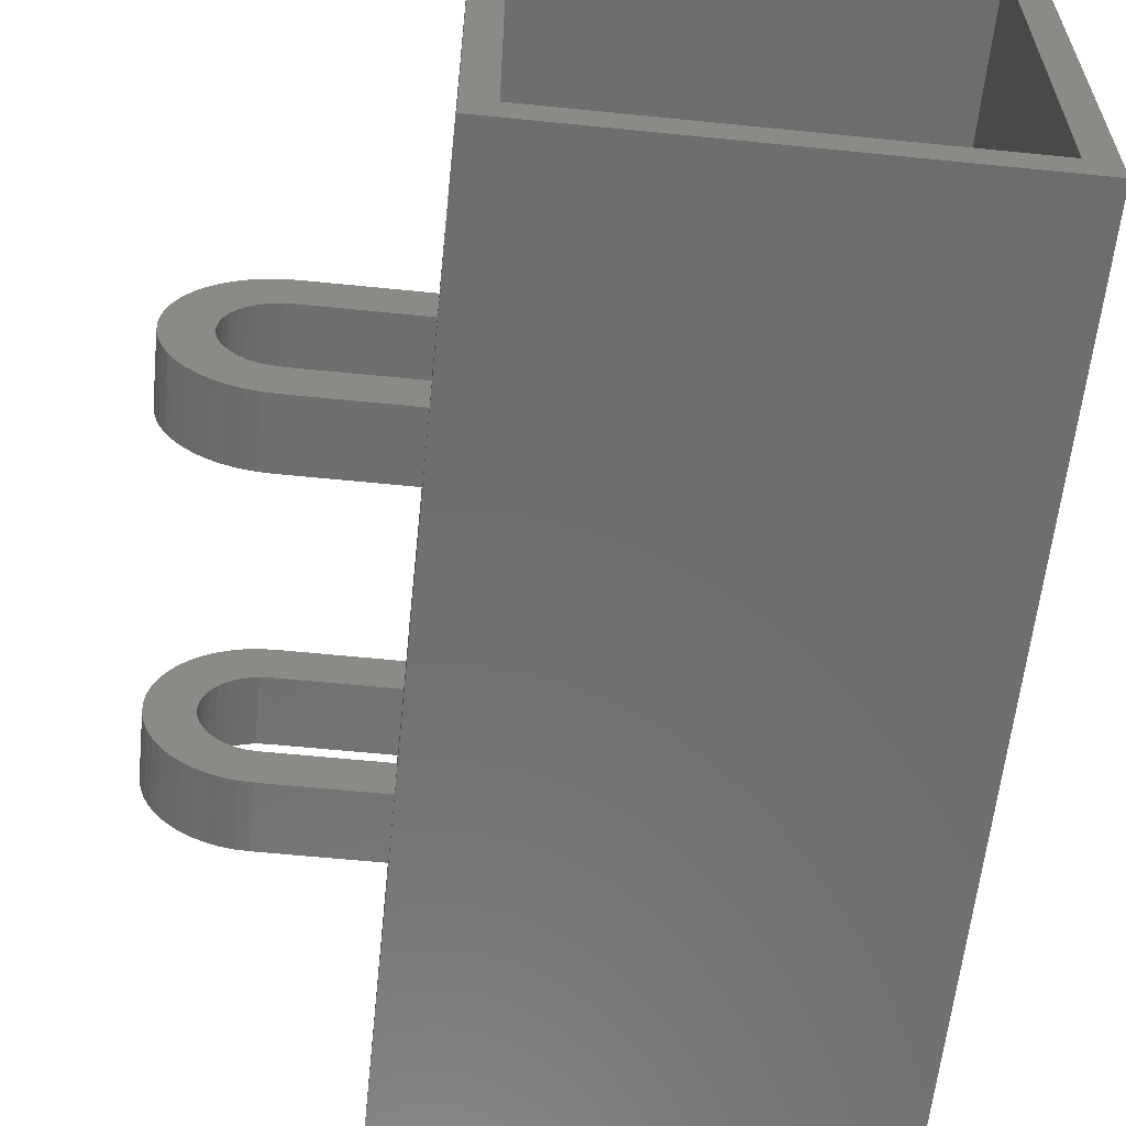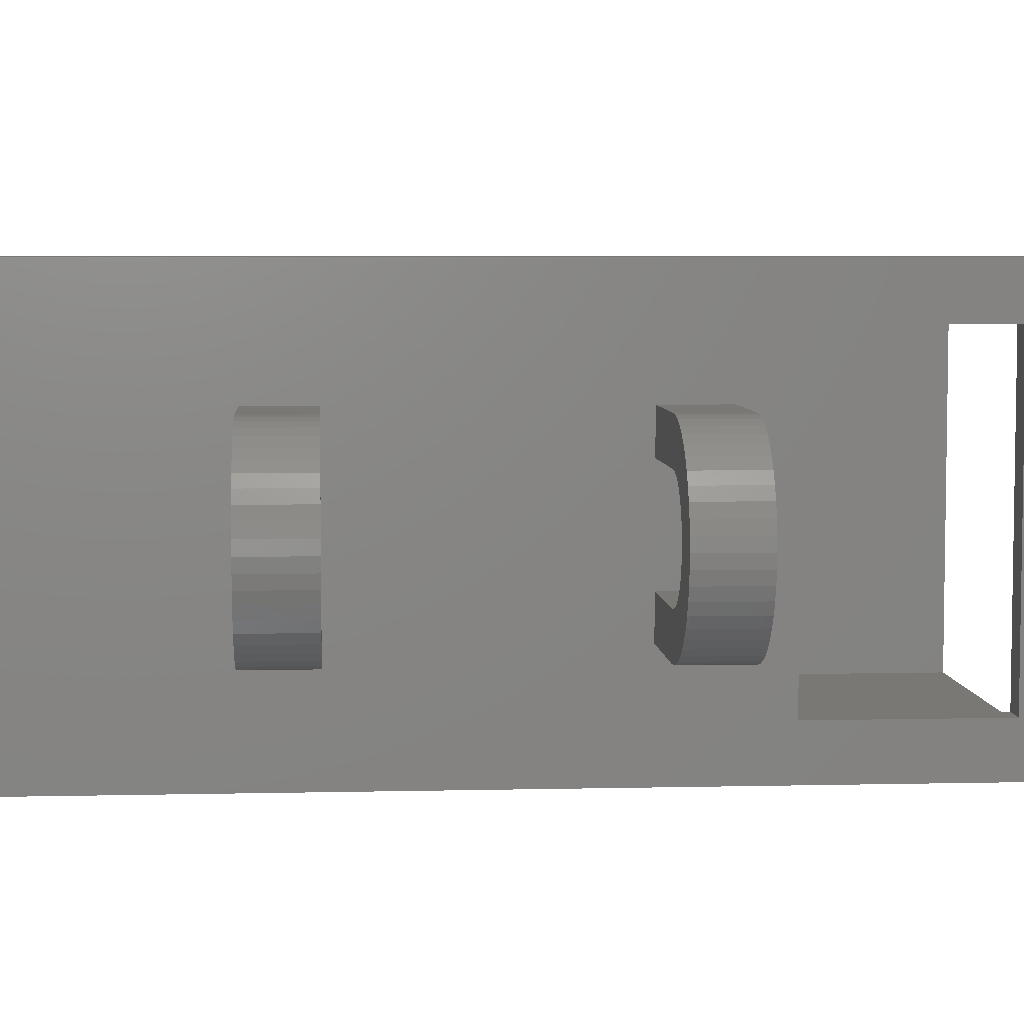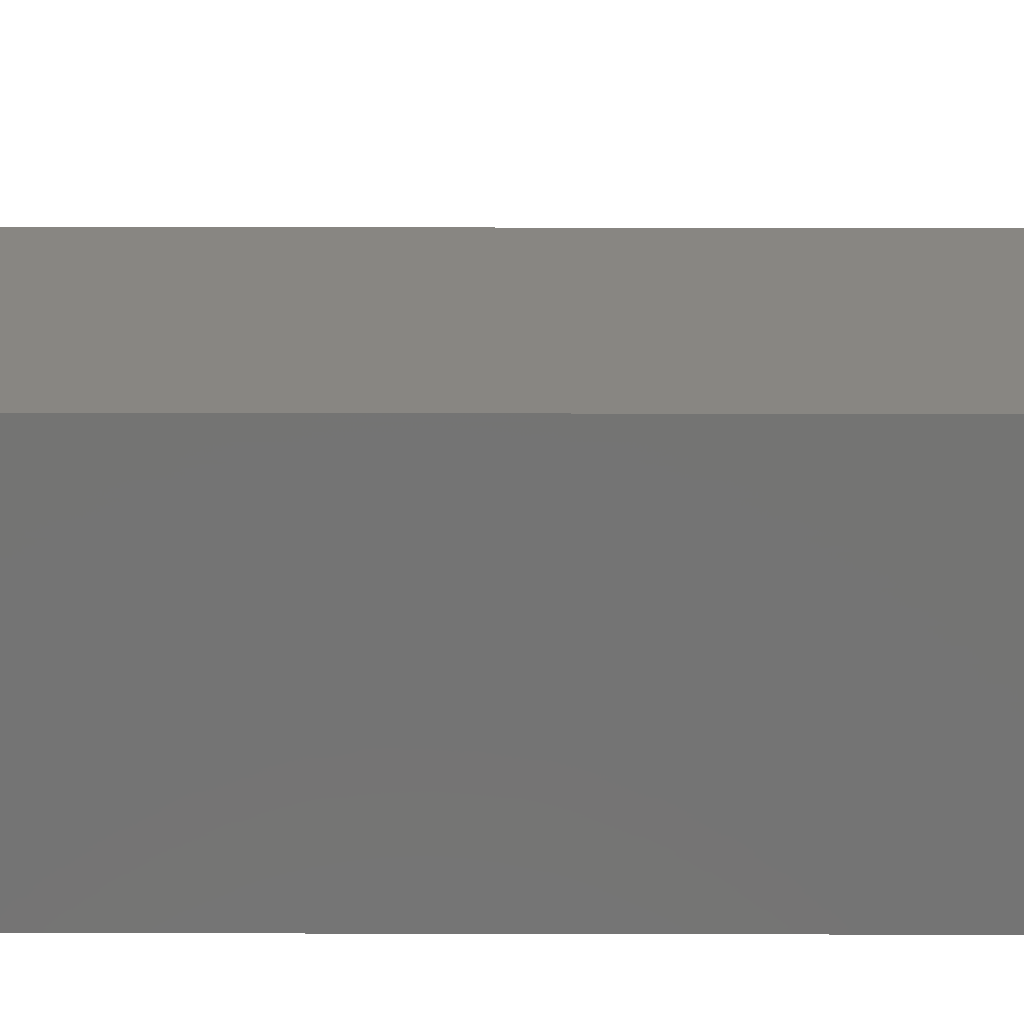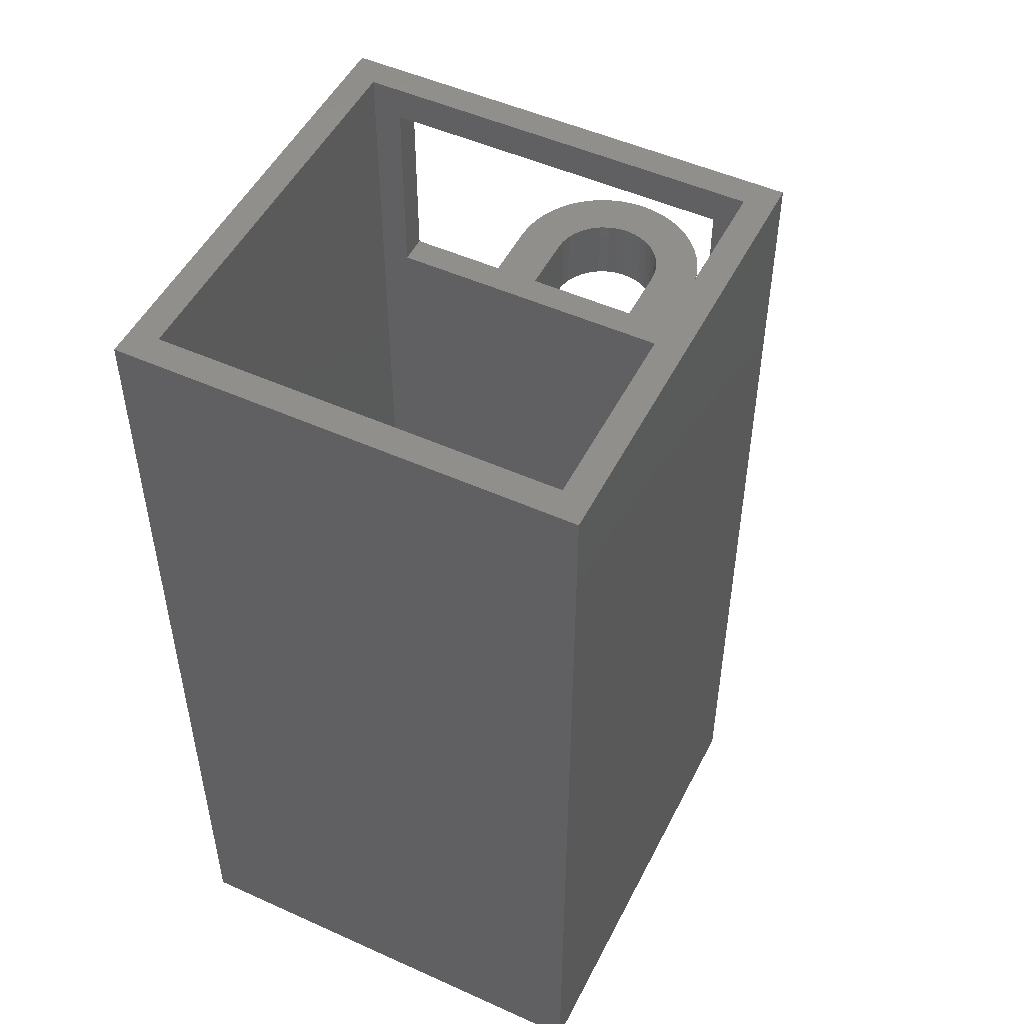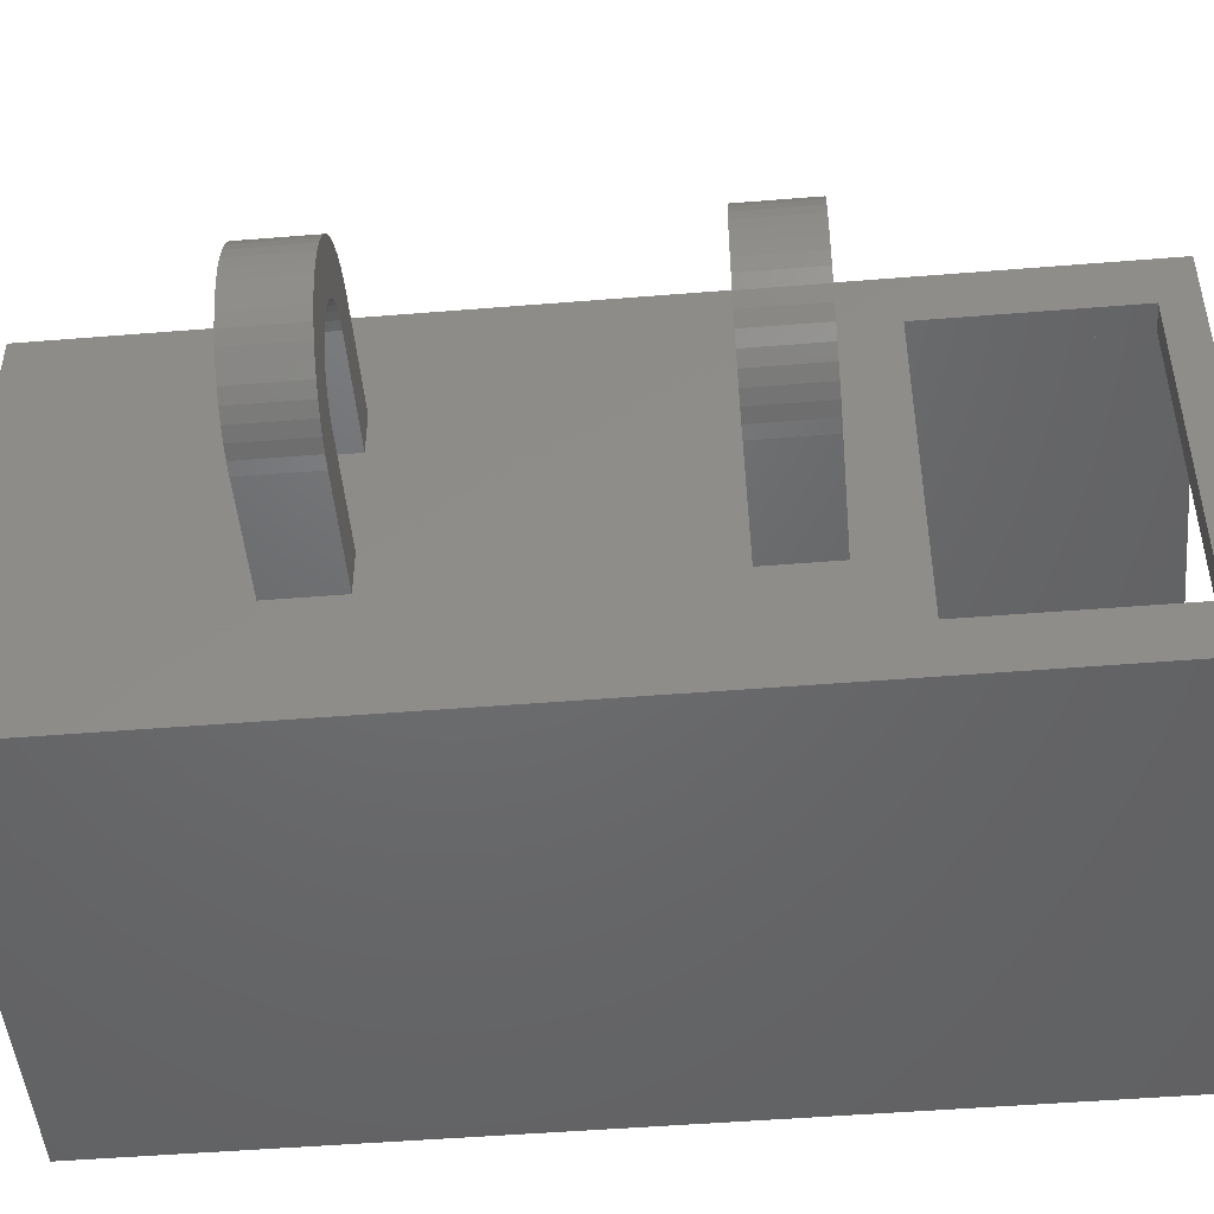
<metadata>
{"format":"stl","ext":"stl","renderer":"f3d","projection":"perspective","resolution":1024,"background":"white","views":[{"elev":-60.1,"azim":174.1,"up":"+Z"},{"elev":5.6,"azim":85.9,"up":"+Z"},{"elev":23.7,"azim":-89.8,"up":"+Z"},{"elev":50.3,"azim":-63.7,"up":"+Y"},{"elev":-48.3,"azim":95.2,"up":"+Z"}]}
</metadata>
<code>
# stl→obj: 216 verts, 440 faces
v 0.5492 0.16 0.008675
v 0.55 0.1 -7.004e-06
v 0.5492 0.1 0.008675
v 0.59 0.1 -7.004e-06
v 0.59 0.16 -7.004e-06
v 0.5892 0.1 0.01174
v 0.545 0.1 0.07793
v 0.547 0.1 0.01709
v 0.5171 0.16 0.04698
v 0.525 0.1 0.04329
v 0.5171 0.1 0.04698
v 0.545 -0.15 -0.07795
v 0.547 -0.15 -0.01711
v 0.5492 -0.15 -0.00869
v 0.375 -0.39 0.175
v 0.375 0.21 0.15
v 0.375 0.21 -0.15
v 0.5118 -0.15 0.08922
v 0.525 -0.15 0.04329
v 0.5171 -0.15 0.04698
v -2.014e-08 0.41 -0.2
v 0.025 0.41 -0.175
v 0.4 0.41 -0.2
v -2.014e-08 0.41 0.2
v 0.4 -0.41 0.2
v 0.4 0.41 0.2
v 0.5344 -0.21 -0.08316
v 0.5344 -0.15 -0.08316
v 0.545 -0.21 -0.07795
v 0.375 -0.39 -0.175
v 0.025 -0.39 -0.175
v 0.5171 -0.21 0.04698
v 0.5233 -0.21 0.08693
v 0.5118 -0.21 0.08922
v 0.5892 -0.21 -0.01176
v 0.5892 -0.21 0.01174
v 0.5869 -0.21 -0.0233
v 0.5831 -0.21 -0.03445
v 0.5831 -0.15 -0.03445
v 0.5433 -0.15 0.02499
v 0.547 -0.21 0.01709
v 0.5433 -0.21 0.02499
v 0.5 -0.15 0.04999
v 0.5087 -0.21 0.04923
v 0.5 -0.21 0.04999
v 0.4 0.38 0.15
v 0.4 0.38 -0.15
v 0.5869 0.1 0.02329
v 0.5892 0.16 0.01174
v 0.5869 0.16 0.02329
v 0.5779 0.1 -0.04501
v 0.5779 0.16 -0.04501
v 0.5831 0.1 -0.03445
v 0.5321 0.1 0.0383
v 0.5344 0.1 0.08314
v 0.59 -0.21 -7.004e-06
v 0.4 -0.41 -0.2
v 0.4 -0.21 -0.05001
v 0.4 -0.21 0.04999
v 0.4 -0.21 0.08999
v 0.5 -0.15 0.08999
v 0.4 -0.15 0.08999
v 0.525 -0.15 -0.04331
v 0.5171 -0.21 -0.04699
v 0.525 -0.21 -0.04331
v 0.5869 -0.15 -0.0233
v 0.4 0.16 0.08999
v 0.5 0.16 0.04999
v 0.4 0.16 0.04999
v 0.545 -0.21 0.07793
v 0.5548 -0.15 0.07139
v 0.545 -0.15 0.07793
v 0.5 -0.21 -0.09001
v 0.5087 -0.21 -0.04925
v 0.5 -0.21 -0.05001
v 0.5548 0.1 0.07139
v 0.5636 0.16 0.06363
v 0.5548 0.16 0.07139
v 0.547 -0.15 0.01709
v 0.5433 -0.21 -0.02501
v 0.547 -0.21 -0.01711
v 0.4 -0.15 0.04999
v 0.4 0.1 0.04999
v 0.5831 -0.15 0.03443
v 0.5171 0.16 -0.04699
v 0.5118 0.16 -0.08924
v 0.5087 0.16 -0.04925
v 0.5433 0.16 0.02499
v 0.545 0.16 0.07793
v 0.547 0.16 0.01709
v 0.5779 -0.15 -0.04501
v 0.525 0.16 -0.04331
v 0.5171 0.1 -0.04699
v 0.525 0.1 -0.04331
v 0.5892 0.1 -0.01176
v 0.5869 0.1 -0.0233
v 0.5383 -0.15 0.03213
v 0.5383 -0.21 0.03213
v 0.5321 -0.15 0.0383
v 0.5779 -0.21 -0.04501
v 0.5714 -0.15 -0.0548
v 0.5492 -0.21 -0.00869
v 0.55 -0.15 -7.004e-06
v 0.5118 0.1 0.08922
v 0.5118 0.16 0.08922
v 0.5 0.1 0.08999
v 0.4 -0.15 -0.05001
v 0.5 -0.15 -0.09001
v 0.4 -0.15 -0.09001
v 0.4 0.21 -0.15
v 0.4 0.21 0.15
v 0.5779 0.1 0.04499
v 0.5779 0.16 0.04499
v 0.5714 0.1 0.05478
v 0.5779 -0.21 0.04499
v 0.5779 -0.15 0.04499
v 0.5714 -0.21 0.05478
v 0.4 -0.21 -0.09001
v 0.5118 -0.21 -0.08924
v 0.5118 -0.15 -0.08924
v 0.5714 0.16 0.05478
v 0.5636 0.1 0.06363
v 0.5492 -0.21 0.008675
v 0.5 0.16 -0.05001
v 0.5 0.16 -0.09001
v 0.5492 -0.15 0.008675
v 0.55 -0.21 -7.004e-06
v 0.5869 0.16 -0.0233
v 0.5233 -0.15 0.08693
v 0.5087 0.16 0.04923
v 0.5383 0.1 0.03213
v 0.5344 0.16 0.08314
v 0.4 0.16 -0.05001
v 0.4 0.16 -0.09001
v 0.5 0.1 -0.05001
v 0.5087 0.1 -0.04925
v 0.4 0.1 0.08999
v 0.5492 0.16 -0.00869
v 0.5548 0.16 -0.07141
v 0.545 0.16 -0.07795
v 0.5548 -0.21 -0.07141
v 0.5636 -0.21 0.06363
v 0.5548 -0.21 0.07139
v 0.5118 0.1 -0.08924
v 0.5233 0.1 -0.08694
v 0.375 0.41 -0.175
v 0.5714 -0.21 -0.0548
v 0.5233 -0.21 -0.08694
v 0.5321 -0.21 -0.03831
v 0.55 0.16 -7.004e-06
v 0.5233 0.1 0.08693
v 0.5869 -0.15 0.02329
v 0.5 0.16 0.08999
v 0.525 -0.21 0.04329
v 0.5344 -0.21 0.08314
v 0.5233 0.16 -0.08694
v 0.5344 0.1 -0.08316
v 0.5869 -0.21 0.02329
v 0.5831 -0.21 0.03443
v 0.5433 0.16 -0.02501
v 0.5433 0.1 -0.02501
v 0.547 0.16 -0.01711
v 0.5714 0.1 -0.0548
v 0.5714 -0.15 0.05478
v 0.5636 -0.15 0.06363
v 0.5 0.1 0.04999
v 0.5383 -0.15 -0.03215
v 0.5433 -0.15 -0.02501
v 0.5087 -0.15 -0.04925
v 0.5 -0.15 -0.05001
v 0.5087 0.1 0.04923
v 0.5892 0.16 -0.01176
v 0.5383 0.16 -0.03215
v 0.5321 0.1 -0.03831
v 0.5383 0.1 -0.03215
v 0.5492 0.1 -0.00869
v 0.375 0.41 0.175
v 0.4 0.1 -0.09001
v 0.4 0.1 -0.05001
v 0.545 0.1 -0.07795
v 0.5548 0.1 -0.07141
v 0.025 -0.39 0.175
v 0.025 0.41 0.175
v 0.5831 0.1 0.03443
v 0.5831 0.16 0.03443
v 0.5344 0.16 -0.08316
v 0.5636 -0.15 -0.06365
v 0.5171 -0.15 -0.04699
v 0.5892 -0.15 -0.01176
v 0.5892 -0.15 0.01174
v 0.5233 -0.15 -0.08694
v 0.5383 0.16 0.03213
v 0.59 -0.15 -7.004e-06
v 0.5 0.1 -0.09001
v 0.5831 0.16 -0.03445
v 0.5636 0.1 -0.06365
v 0.5636 0.16 -0.06365
v 0.5233 0.16 0.08693
v 0.375 0.38 0.15
v 0.5548 -0.15 -0.07141
v 0.5636 -0.21 -0.06365
v 0.5087 -0.15 0.04923
v 0.5383 -0.21 -0.03215
v 0.547 0.1 -0.01711
v 0.5321 0.16 0.0383
v 0.375 0.38 -0.15
v 0.5344 -0.15 0.08314
v 0.5321 -0.15 -0.03831
v 0.525 0.16 0.04329
v 0.5321 -0.21 0.0383
v 0.5321 0.16 -0.03831
v 0.5433 0.1 0.02499
v 0.5 -0.21 0.08999
v -2.014e-08 -0.41 0.2
v 0.5714 0.16 -0.0548
v -2.014e-08 -0.41 -0.2
f 1 2 3
f 4 5 6
f 3 7 8
f 9 10 11
f 12 13 14
f 15 16 17
f 18 19 20
f 21 22 23
f 24 25 26
f 27 28 29
f 30 31 15
f 32 33 34
f 31 30 22
f 35 36 37
f 38 39 37
f 40 41 42
f 43 44 45
f 23 46 47
f 48 49 50
f 51 52 53
f 54 55 10
f 56 36 35
f 57 58 59
f 60 61 62
f 63 64 65
f 37 66 35
f 67 68 69
f 70 71 72
f 73 74 75
f 76 77 78
f 79 41 40
f 13 80 81
f 82 83 62
f 39 84 66
f 85 86 87
f 88 89 90
f 38 91 39
f 92 93 94
f 70 42 41
f 95 6 96
f 97 98 99
f 100 101 91
f 14 102 103
f 104 105 106
f 107 108 109
f 110 111 67
f 112 113 114
f 115 116 117
f 57 118 58
f 119 108 120
f 114 121 122
f 123 70 41
f 124 86 125
f 126 127 123
f 96 128 95
f 3 76 7
f 33 129 34
f 119 65 64
f 9 11 130
f 55 131 7
f 55 89 132
f 110 133 134
f 87 135 136
f 29 102 81
f 73 108 119
f 110 69 133
f 62 83 137
f 138 139 140
f 141 142 143
f 26 60 62
f 144 86 145
f 23 146 26
f 100 115 147
f 148 149 65
f 150 139 138
f 10 151 11
f 66 84 152
f 90 8 88
f 153 130 68
f 154 155 33
f 73 75 118
f 113 52 121
f 145 156 157
f 158 152 159
f 160 161 162
f 72 126 79
f 115 84 116
f 51 112 163
f 57 59 60
f 27 149 148
f 101 164 91
f 143 165 71
f 166 104 106
f 12 167 168
f 169 120 170
f 171 104 166
f 4 172 5
f 19 154 20
f 173 174 175
f 148 65 119
f 138 176 150
f 100 91 38
f 130 171 68
f 14 81 102
f 26 146 177
f 107 178 179
f 180 175 157
f 22 30 146
f 181 76 2
f 177 182 183
f 184 185 112
f 92 186 156
f 78 139 150
f 187 165 101
f 69 179 133
f 117 116 164
f 118 75 58
f 20 154 32
f 109 73 118
f 129 99 19
f 110 134 178
f 145 174 94
f 82 45 59
f 188 120 169
f 137 67 111
f 89 1 90
f 189 152 190
f 12 14 103
f 122 77 76
f 63 191 188
f 124 125 133
f 92 156 85
f 192 132 88
f 34 129 18
f 170 108 107
f 56 193 36
f 194 125 144
f 185 195 113
f 196 197 163
f 181 140 139
f 151 132 198
f 46 199 47
f 83 179 69
f 159 152 84
f 32 34 44
f 141 200 201
f 55 54 131
f 127 143 123
f 194 136 135
f 15 182 177
f 29 81 80
f 202 44 43
f 107 59 58
f 167 203 168
f 18 20 202
f 15 17 30
f 148 191 27
f 162 161 204
f 69 166 83
f 192 205 132
f 97 42 98
f 100 159 115
f 201 117 142
f 47 199 206
f 66 152 189
f 26 25 60
f 155 72 207
f 110 178 109
f 103 127 126
f 126 123 79
f 2 76 3
f 208 65 149
f 107 83 82
f 83 106 137
f 20 32 202
f 207 99 129
f 119 120 148
f 95 172 4
f 179 124 133
f 167 28 208
f 23 47 110
f 62 43 82
f 150 2 1
f 162 204 138
f 159 84 115
f 198 205 209
f 99 210 19
f 180 186 140
f 58 170 107
f 15 199 16
f 105 130 153
f 200 71 187
f 78 197 139
f 33 207 129
f 144 125 86
f 90 3 8
f 111 16 46
f 148 120 191
f 68 171 166
f 40 72 79
f 10 55 151
f 61 43 62
f 155 210 98
f 211 186 92
f 85 136 93
f 182 31 183
f 91 116 39
f 85 93 92
f 166 106 83
f 89 150 1
f 96 195 128
f 24 183 21
f 88 8 212
f 155 207 33
f 158 190 152
f 180 204 161
f 144 136 194
f 210 155 154
f 137 153 67
f 39 116 84
f 53 48 184
f 209 54 10
f 87 86 124
f 186 173 140
f 112 185 113
f 188 191 120
f 119 74 73
f 57 109 118
f 183 31 22
f 63 65 208
f 53 195 96
f 34 18 213
f 23 110 109
f 44 34 45
f 110 206 17
f 214 25 24
f 163 114 196
f 172 49 5
f 53 52 195
f 51 184 112
f 154 33 32
f 7 212 8
f 50 128 185
f 132 205 198
f 141 12 200
f 213 18 61
f 107 109 178
f 146 206 177
f 95 128 172
f 92 94 211
f 6 5 49
f 140 173 160
f 185 128 195
f 134 194 178
f 138 204 176
f 157 156 186
f 180 176 204
f 55 132 151
f 56 189 193
f 180 181 2
f 76 78 7
f 7 78 89
f 111 17 16
f 88 132 89
f 184 50 185
f 77 215 197
f 30 17 146
f 101 165 164
f 153 68 67
f 79 123 41
f 12 103 71
f 201 200 187
f 96 48 53
f 173 186 211
f 70 72 155
f 12 168 13
f 189 190 193
f 144 93 136
f 147 101 100
f 168 80 13
f 37 39 66
f 6 49 48
f 62 137 111
f 107 179 83
f 147 187 101
f 48 50 184
f 97 207 40
f 57 216 23
f 88 212 192
f 11 104 171
f 167 149 203
f 178 135 179
f 177 206 199
f 99 98 210
f 85 156 86
f 208 149 167
f 50 172 128
f 188 74 64
f 140 160 162
f 51 215 52
f 117 164 142
f 24 177 183
f 202 32 44
f 59 213 60
f 196 122 181
f 125 194 134
f 23 22 146
f 123 143 70
f 103 102 127
f 12 28 167
f 141 143 127
f 12 71 200
f 105 9 130
f 174 157 175
f 35 66 189
f 196 114 122
f 40 42 97
f 180 2 176
f 78 150 89
f 149 27 203
f 142 165 143
f 192 131 205
f 53 184 51
f 110 17 111
f 27 191 28
f 107 82 59
f 13 81 14
f 119 64 74
f 121 215 77
f 129 19 18
f 104 198 105
f 29 12 141
f 110 67 69
f 29 80 203
f 87 136 85
f 135 124 179
f 57 23 109
f 7 131 212
f 192 212 131
f 173 175 160
f 180 140 181
f 196 139 197
f 157 186 180
f 4 6 95
f 43 45 82
f 188 64 63
f 146 17 206
f 194 135 178
f 205 131 54
f 198 209 105
f 37 36 158
f 168 203 80
f 21 214 24
f 21 183 22
f 150 176 2
f 72 103 126
f 169 75 74
f 15 177 199
f 49 172 50
f 121 52 215
f 208 28 63
f 142 164 165
f 11 151 104
f 29 127 102
f 124 135 87
f 19 210 154
f 15 31 182
f 216 57 214
f 106 105 153
f 157 174 145
f 29 203 27
f 201 142 141
f 37 158 38
f 170 75 169
f 138 140 162
f 155 98 70
f 122 121 77
f 163 197 215
f 75 170 58
f 145 86 156
f 23 26 46
f 151 198 104
f 145 94 144
f 18 202 61
f 147 115 117
f 163 215 51
f 47 206 110
f 36 193 190
f 45 213 59
f 7 89 55
f 180 161 175
f 133 125 134
f 105 209 9
f 63 28 191
f 68 166 69
f 26 62 111
f 77 197 78
f 187 71 165
f 163 112 114
f 114 113 121
f 1 3 90
f 214 57 25
f 71 103 72
f 38 159 100
f 143 71 70
f 35 189 56
f 96 6 48
f 181 139 196
f 91 164 116
f 38 158 159
f 130 11 171
f 213 61 60
f 108 73 109
f 147 117 201
f 61 202 43
f 216 214 21
f 57 60 25
f 23 216 21
f 181 122 76
f 29 28 12
f 106 153 137
f 160 175 161
f 46 16 199
f 169 74 188
f 113 195 52
f 144 94 93
f 36 190 158
f 97 99 207
f 70 98 42
f 26 177 24
f 201 187 147
f 211 174 173
f 45 34 213
f 26 111 46
f 209 10 9
f 211 94 174
f 29 141 127
f 170 120 108
f 205 54 209
f 40 207 72

</code>
